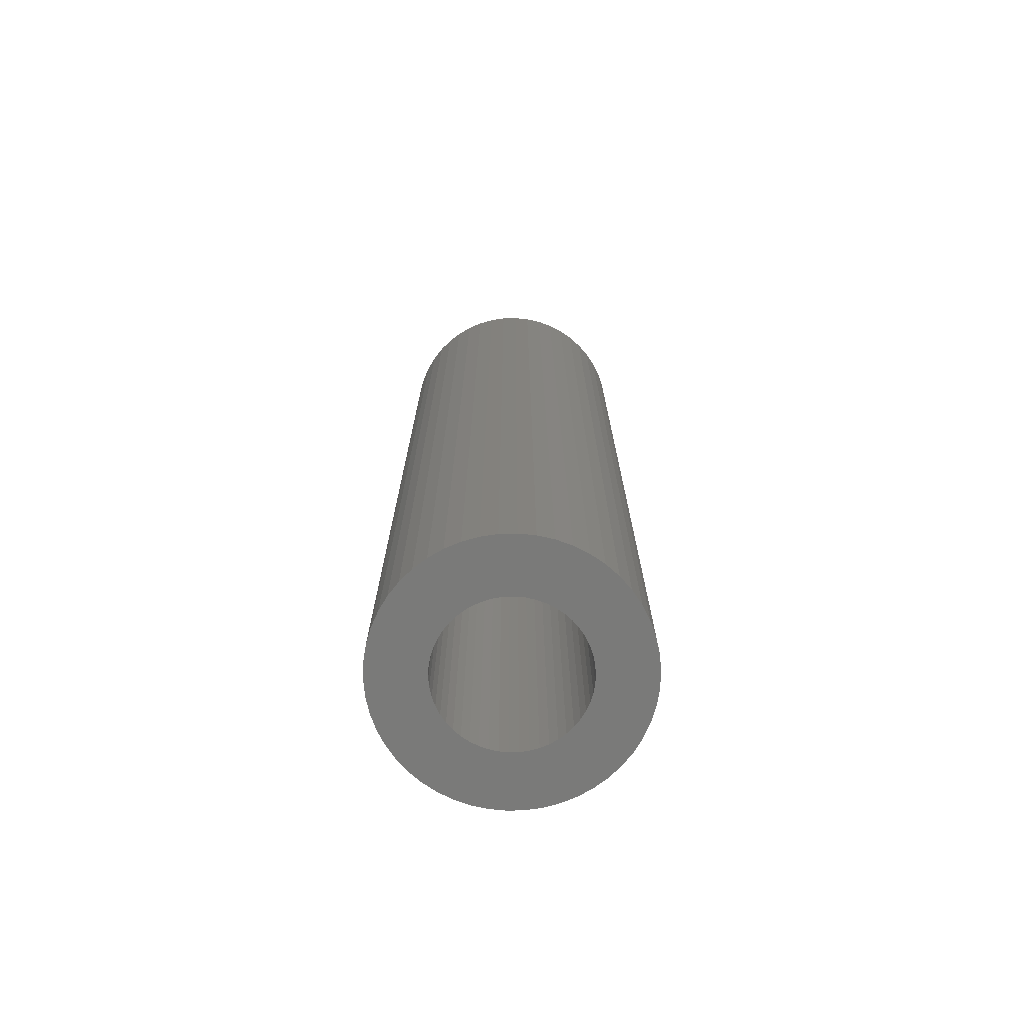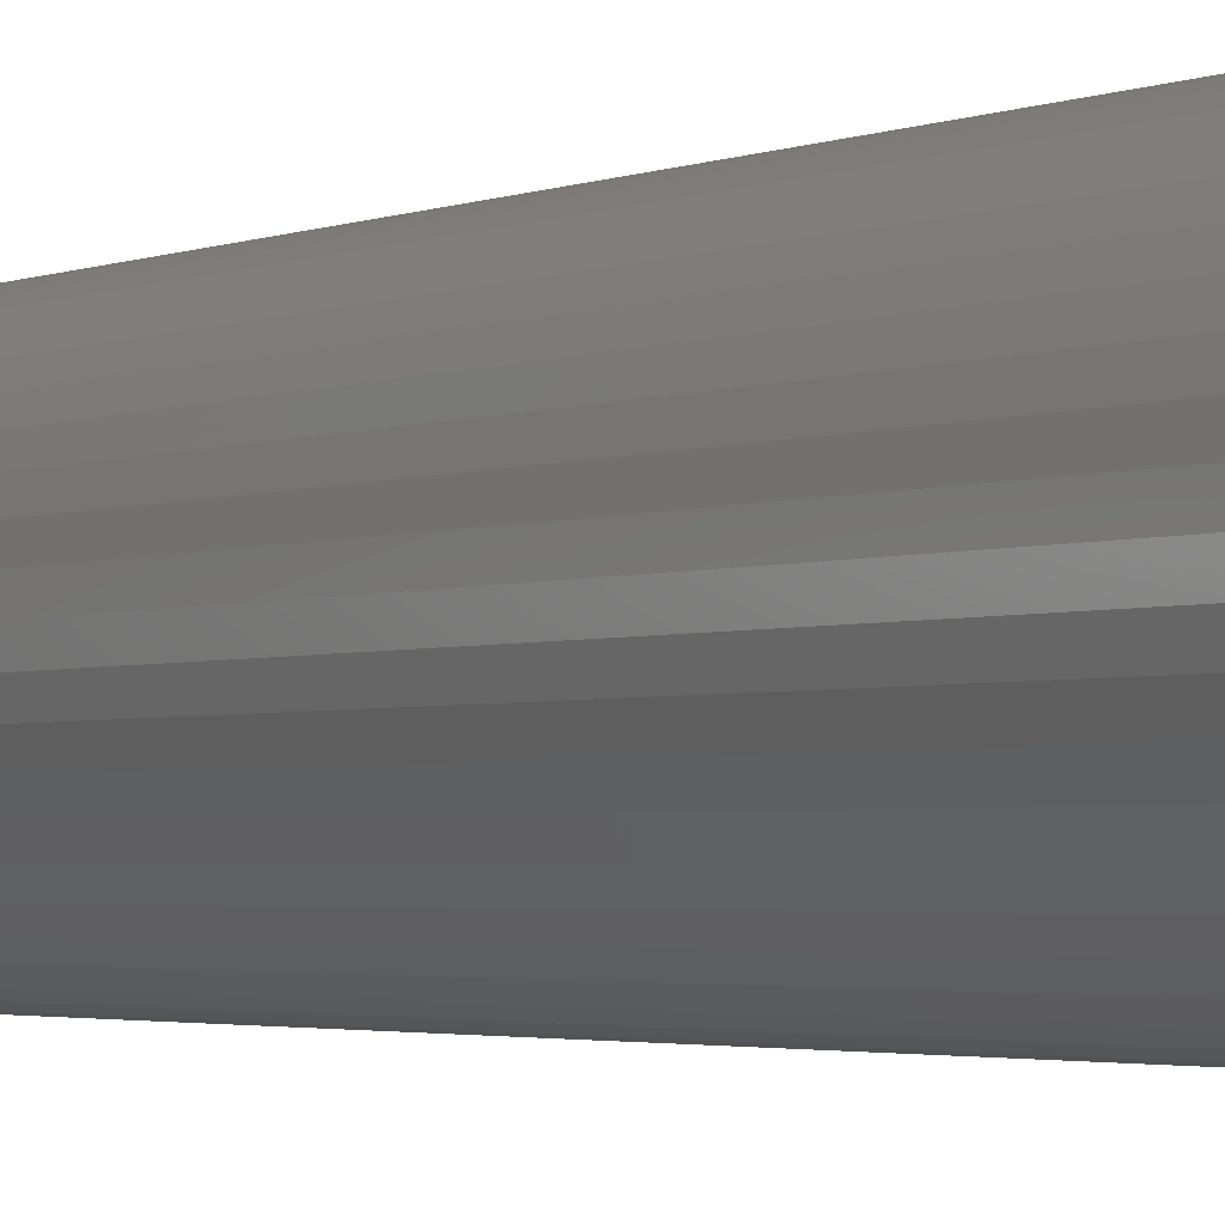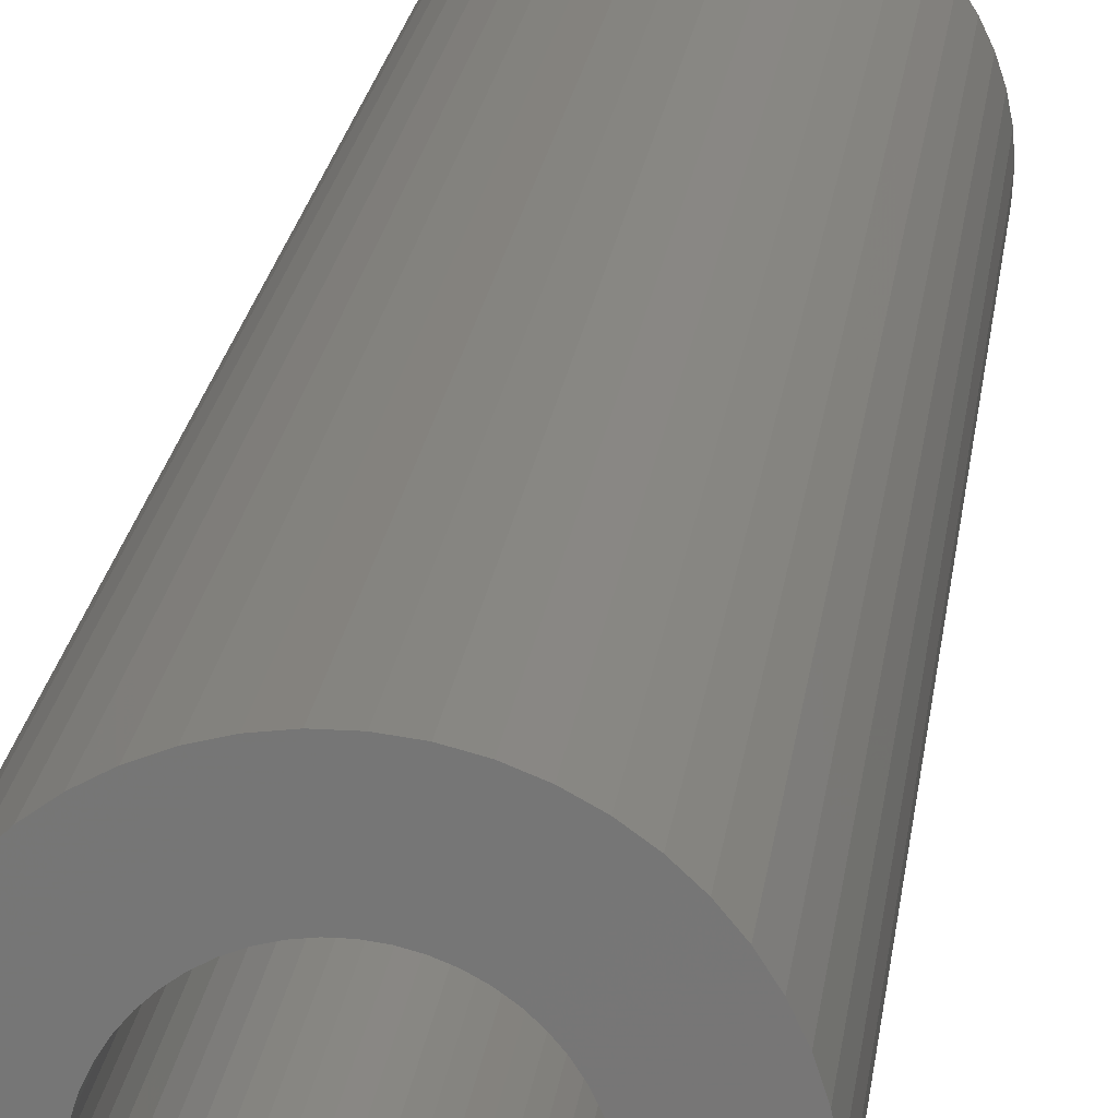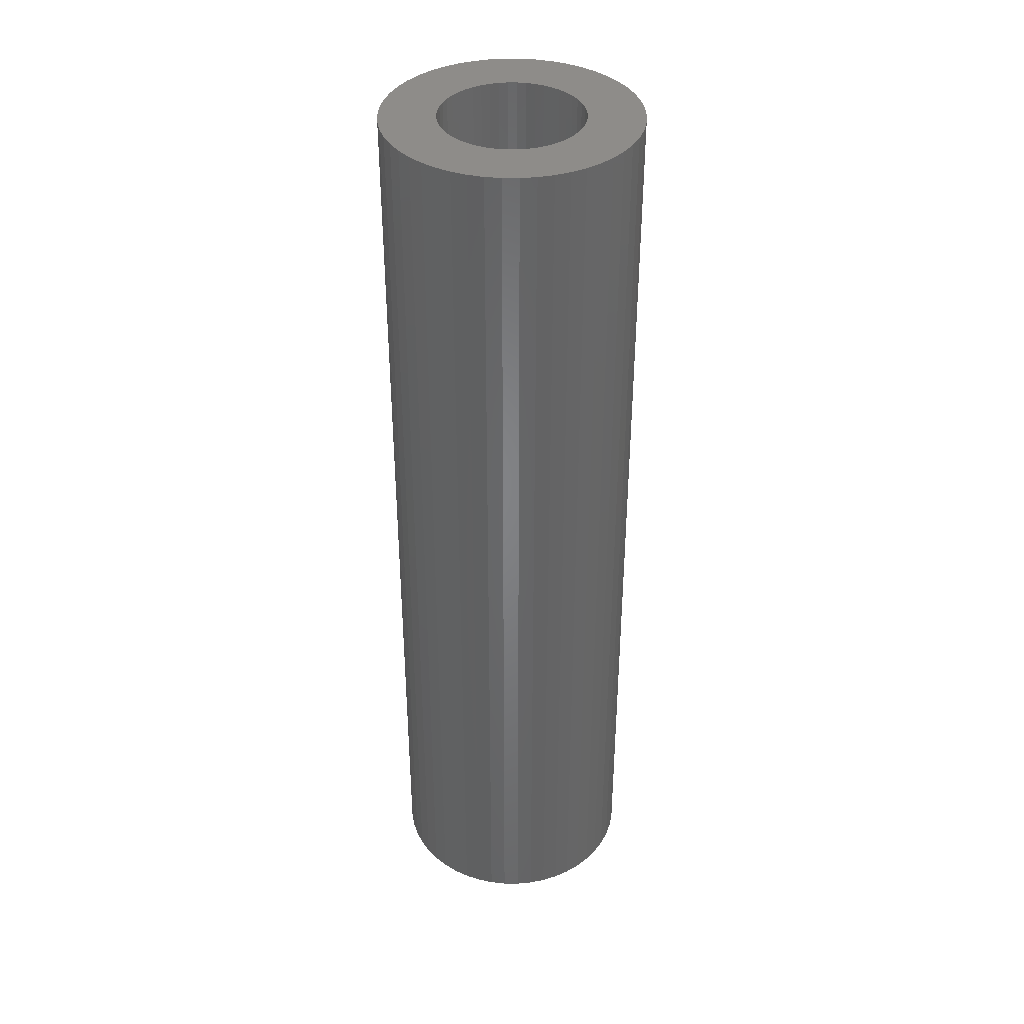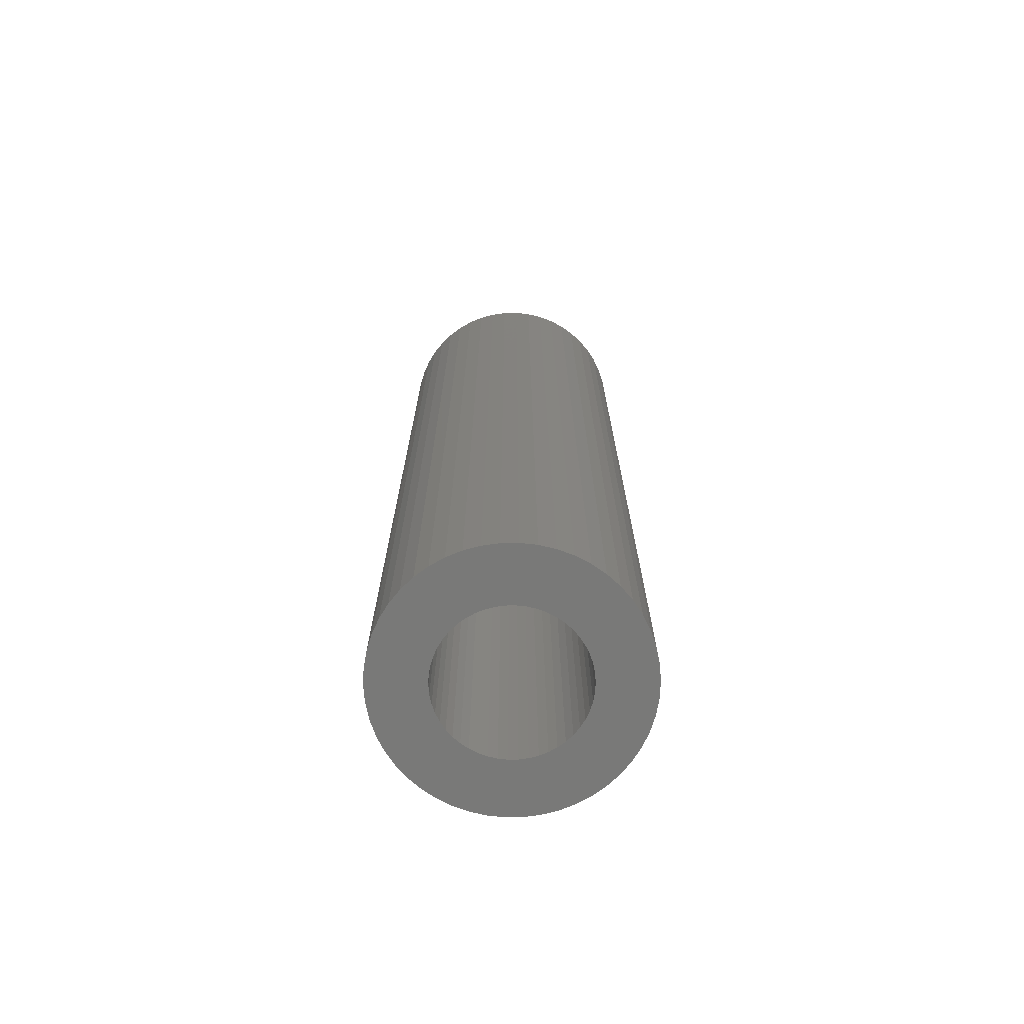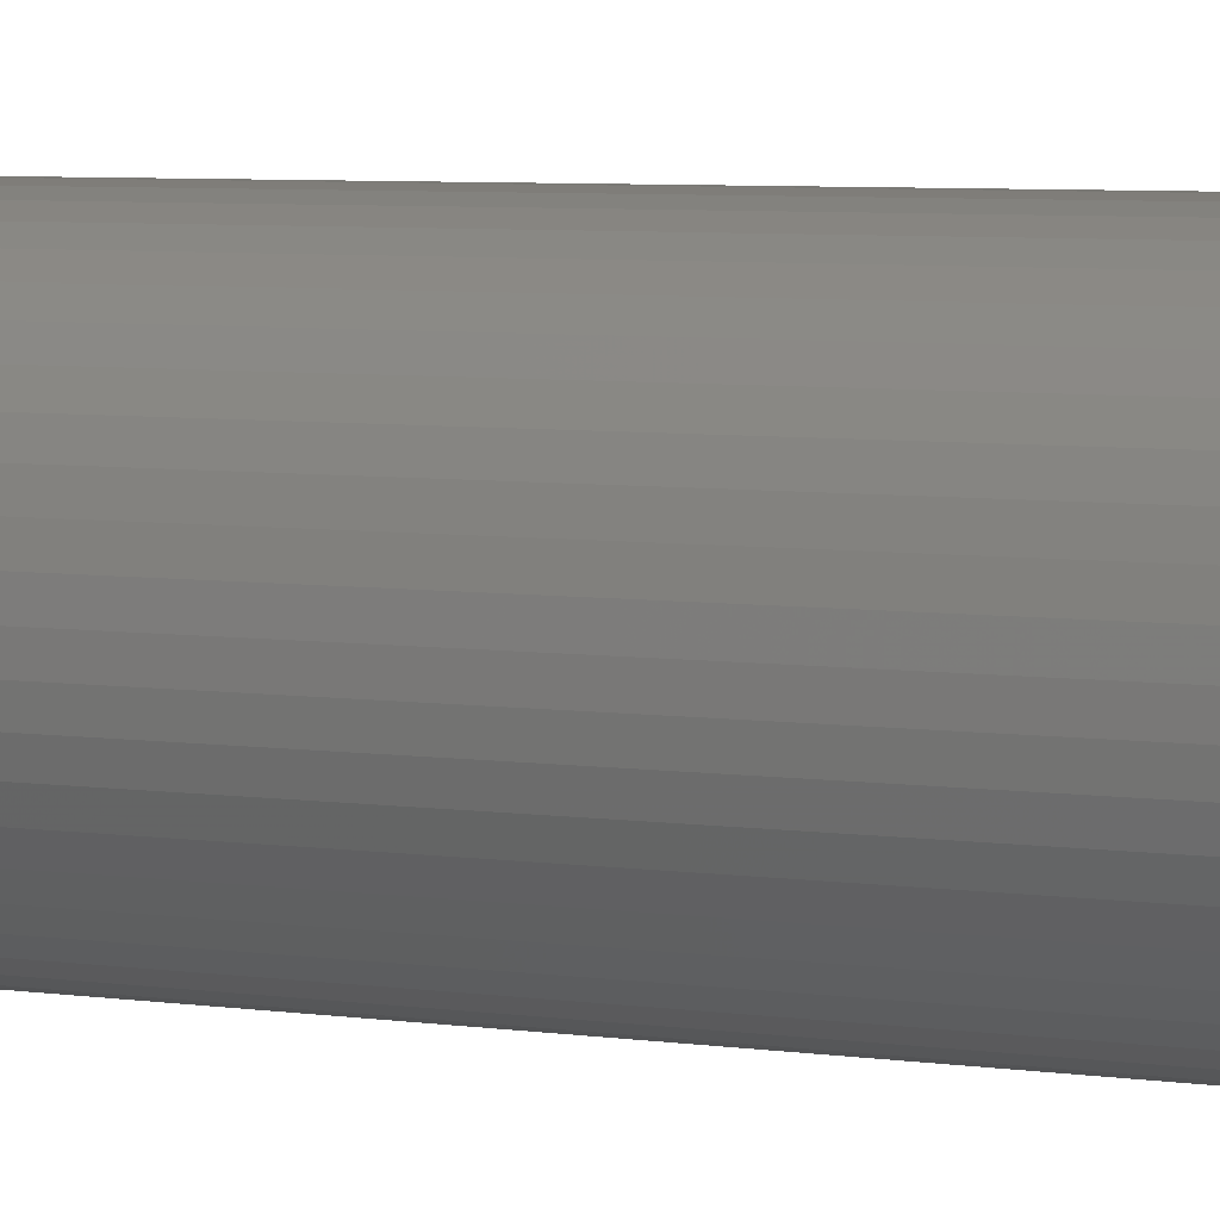
<metadata>
{"format":"stl","ext":"stl","renderer":"f3d","projection":"perspective","resolution":1024,"background":"white","views":[{"elev":-73.0,"azim":80.7,"up":"+Z"},{"elev":-2.2,"azim":-31.3,"up":"+Y"},{"elev":19.9,"azim":-173.4,"up":"+Y"},{"elev":38.2,"azim":-136.3,"up":"+Z"},{"elev":-72.1,"azim":-121.5,"up":"+Z"},{"elev":5.1,"azim":117.2,"up":"+Y"}]}
</metadata>
<code>
# stl→obj: 200 verts, 400 faces
v 4 0 15
v 3.968 0.5013 -15
v 3.968 0.5013 15
v 4 0 -15
v -4 0 -15
v -3.968 0.5013 15
v -3.968 0.5013 -15
v -4 0 15
v 0.2512 3.992 -15
v -0.2512 3.992 15
v 0.2512 3.992 15
v -0.2512 3.992 -15
v -0.2512 -3.992 -15
v 0.2512 -3.992 15
v -0.2512 -3.992 15
v 0.2512 -3.992 -15
v 2.916 2.738 -15
v 2.55 3.082 15
v 2.916 2.738 15
v 2.55 3.082 -15
v -2.55 3.082 -15
v -2.916 2.738 15
v -2.55 3.082 15
v -2.916 2.738 -15
v -1.236 3.804 -15
v -1.703 3.619 15
v -1.236 3.804 15
v -1.703 3.619 -15
v 3.719 1.472 15
v 3.505 1.927 -15
v 3.505 1.927 15
v 3.719 1.472 -15
v 3.236 2.351 -15
v 3.236 2.351 15
v 1.703 3.619 -15
v 1.236 3.804 15
v 1.703 3.619 15
v 1.236 3.804 -15
v 0.7495 3.929 15
v 0.7495 3.929 -15
v 2.143 3.377 15
v 2.143 3.377 -15
v -3.505 1.927 -15
v -3.236 2.351 15
v -3.236 2.351 -15
v -3.505 1.927 15
v -3.874 0.9948 -15
v -3.719 1.472 15
v -3.719 1.472 -15
v -3.874 0.9948 15
v -2.143 3.377 15
v -2.143 3.377 -15
v -0.7495 3.929 -15
v -0.7495 3.929 15
v 0.7495 -3.929 15
v 0.7495 -3.929 -15
v 3.874 0.9948 15
v 3.874 0.9948 -15
v 2.25 0 15
v 2.232 0.282 15
v 3.968 -0.5013 15
v 2.179 0.5596 15
v 2.232 -0.282 15
v 2.092 0.8283 15
v 3.874 -0.9948 15
v 1.972 1.084 15
v 2.179 -0.5596 15
v 1.82 1.323 15
v 3.719 -1.472 15
v 1.64 1.54 15
v 2.092 -0.8283 15
v 3.505 -1.927 15
v 1.434 1.734 15
v 1.206 1.9 15
v 0.958 2.036 15
v 0.6953 2.14 15
v 0.4216 2.21 15
v 0.1413 2.246 15
v -0.1413 2.246 15
v -0.4216 2.21 15
v -0.6953 2.14 15
v -0.958 2.036 15
v -1.206 1.9 15
v -1.434 1.734 15
v -1.64 1.54 15
v -1.82 1.323 15
v -1.972 1.084 15
v -2.092 0.8283 15
v 1.972 -1.084 15
v 3.236 -2.351 15
v 1.82 -1.323 15
v 2.916 -2.738 15
v 1.64 -1.54 15
v 2.55 -3.082 15
v 1.434 -1.734 15
v 2.143 -3.377 15
v 1.206 -1.9 15
v 1.703 -3.619 15
v 0.958 -2.036 15
v 1.236 -3.804 15
v 0.6953 -2.14 15
v 0.4216 -2.21 15
v 0.1413 -2.246 15
v -0.1413 -2.246 15
v -0.4216 -2.21 15
v -0.7495 -3.929 15
v -0.6953 -2.14 15
v -1.236 -3.804 15
v -0.958 -2.036 15
v -1.703 -3.619 15
v -1.206 -1.9 15
v -2.143 -3.377 15
v -1.434 -1.734 15
v -2.55 -3.082 15
v -1.64 -1.54 15
v -2.916 -2.738 15
v -1.82 -1.323 15
v -3.236 -2.351 15
v -1.972 -1.084 15
v -3.505 -1.927 15
v -2.092 -0.8283 15
v -3.719 -1.472 15
v -2.179 -0.5596 15
v -3.874 -0.9948 15
v -2.232 -0.282 15
v -3.968 -0.5013 15
v -2.25 0 15
v -2.179 0.5596 15
v -2.232 0.282 15
v 3.236 -2.351 -15
v 2.916 -2.738 -15
v 3.874 -0.9948 -15
v 3.719 -1.472 -15
v 3.968 -0.5013 -15
v -1.703 -3.619 -15
v -1.236 -3.804 -15
v 2.25 0 -15
v 2.232 -0.282 -15
v 2.179 -0.5596 -15
v 2.232 0.282 -15
v 2.092 -0.8283 -15
v 3.505 -1.927 -15
v 1.972 -1.084 -15
v 2.179 0.5596 -15
v 1.82 -1.323 -15
v 1.64 -1.54 -15
v 2.55 -3.082 -15
v 2.092 0.8283 -15
v 1.434 -1.734 -15
v 2.143 -3.377 -15
v 1.206 -1.9 -15
v 1.703 -3.619 -15
v 0.958 -2.036 -15
v 1.236 -3.804 -15
v 0.6953 -2.14 -15
v 0.4216 -2.21 -15
v 0.1413 -2.246 -15
v -0.1413 -2.246 -15
v -0.4216 -2.21 -15
v -0.7495 -3.929 -15
v -0.6953 -2.14 -15
v -0.958 -2.036 -15
v -1.206 -1.9 -15
v -2.143 -3.377 -15
v -1.434 -1.734 -15
v -2.55 -3.082 -15
v -1.64 -1.54 -15
v -2.916 -2.738 -15
v -1.82 -1.323 -15
v -3.236 -2.351 -15
v -1.972 -1.084 -15
v -3.505 -1.927 -15
v -2.092 -0.8283 -15
v 1.972 1.084 -15
v 1.82 1.323 -15
v 1.64 1.54 -15
v 1.434 1.734 -15
v 1.206 1.9 -15
v 0.958 2.036 -15
v 0.6953 2.14 -15
v 0.4216 2.21 -15
v 0.1413 2.246 -15
v -0.1413 2.246 -15
v -0.4216 2.21 -15
v -0.6953 2.14 -15
v -0.958 2.036 -15
v -1.206 1.9 -15
v -1.434 1.734 -15
v -1.64 1.54 -15
v -1.82 1.323 -15
v -1.972 1.084 -15
v -2.092 0.8283 -15
v -2.179 0.5596 -15
v -2.232 0.282 -15
v -2.25 0 -15
v -3.719 -1.472 -15
v -2.179 -0.5596 -15
v -3.874 -0.9948 -15
v -2.232 -0.282 -15
v -3.968 -0.5013 -15
f 1 2 3
f 2 1 4
f 5 6 7
f 6 5 8
f 9 10 11
f 10 9 12
f 13 14 15
f 14 13 16
f 17 18 19
f 18 17 20
f 21 22 23
f 22 21 24
f 25 26 27
f 26 25 28
f 29 30 31
f 30 29 32
f 31 33 34
f 33 31 30
f 35 36 37
f 36 35 38
f 38 39 36
f 39 38 40
f 20 41 18
f 41 20 42
f 43 44 45
f 44 43 46
f 45 22 24
f 22 45 44
f 47 48 49
f 48 47 50
f 28 51 26
f 51 28 52
f 53 27 54
f 27 53 25
f 16 55 14
f 55 16 56
f 57 32 29
f 32 57 58
f 3 58 57
f 58 3 2
f 34 17 19
f 17 34 33
f 40 11 39
f 11 40 9
f 49 46 43
f 46 49 48
f 7 50 47
f 50 7 6
f 59 1 3
f 60 3 57
f 1 59 61
f 62 57 29
f 63 61 59
f 64 29 31
f 61 63 65
f 66 31 34
f 67 65 63
f 68 34 19
f 65 67 69
f 70 19 18
f 71 69 67
f 69 71 72
f 3 60 59
f 57 62 60
f 73 18 41
f 29 64 62
f 31 66 64
f 34 68 66
f 74 41 37
f 19 70 68
f 18 73 70
f 75 37 36
f 41 74 73
f 37 75 74
f 76 36 39
f 36 76 75
f 39 77 76
f 11 77 39
f 11 78 77
f 11 79 78
f 10 79 11
f 10 80 79
f 54 80 10
f 80 54 81
f 27 81 54
f 81 27 82
f 26 82 27
f 82 26 83
f 51 83 26
f 83 51 84
f 23 84 51
f 84 23 85
f 22 85 23
f 85 22 86
f 44 86 22
f 86 44 87
f 46 87 44
f 87 46 88
f 89 72 71
f 72 89 90
f 91 90 89
f 90 91 92
f 93 92 91
f 92 93 94
f 95 94 93
f 94 95 96
f 97 96 95
f 96 97 98
f 99 98 97
f 98 99 100
f 101 100 99
f 100 101 55
f 102 55 101
f 102 14 55
f 103 14 102
f 104 14 103
f 104 15 14
f 105 15 104
f 106 105 107
f 105 106 15
f 108 107 109
f 110 109 111
f 107 108 106
f 112 111 113
f 114 113 115
f 109 110 108
f 116 115 117
f 118 117 119
f 120 119 121
f 111 112 110
f 122 121 123
f 124 123 125
f 126 125 127
f 48 88 46
f 113 114 112
f 88 48 128
f 115 116 114
f 50 128 48
f 117 118 116
f 128 50 129
f 119 120 118
f 6 129 50
f 121 122 120
f 129 6 127
f 123 124 122
f 8 127 6
f 125 126 124
f 127 8 126
f 12 54 10
f 54 12 53
f 92 130 90
f 130 92 131
f 69 132 65
f 132 69 133
f 65 134 61
f 134 65 132
f 135 108 110
f 108 135 136
f 137 4 134
f 138 134 132
f 4 137 2
f 139 132 133
f 140 2 137
f 141 133 142
f 2 140 58
f 143 142 130
f 144 58 140
f 145 130 131
f 58 144 32
f 146 131 147
f 148 32 144
f 32 148 30
f 134 138 137
f 132 139 138
f 149 147 150
f 133 141 139
f 142 143 141
f 130 145 143
f 151 150 152
f 131 146 145
f 147 149 146
f 153 152 154
f 150 151 149
f 152 153 151
f 155 154 56
f 154 155 153
f 56 156 155
f 16 156 56
f 16 157 156
f 16 158 157
f 13 158 16
f 13 159 158
f 160 159 13
f 159 160 161
f 136 161 160
f 161 136 162
f 135 162 136
f 162 135 163
f 164 163 135
f 163 164 165
f 166 165 164
f 165 166 167
f 168 167 166
f 167 168 169
f 170 169 168
f 169 170 171
f 172 171 170
f 171 172 173
f 174 30 148
f 30 174 33
f 175 33 174
f 33 175 17
f 176 17 175
f 17 176 20
f 177 20 176
f 20 177 42
f 178 42 177
f 42 178 35
f 179 35 178
f 35 179 38
f 180 38 179
f 38 180 40
f 181 40 180
f 181 9 40
f 182 9 181
f 183 9 182
f 183 12 9
f 184 12 183
f 53 184 185
f 184 53 12
f 25 185 186
f 28 186 187
f 185 25 53
f 52 187 188
f 21 188 189
f 186 28 25
f 24 189 190
f 45 190 191
f 43 191 192
f 187 52 28
f 49 192 193
f 47 193 194
f 7 194 195
f 196 173 172
f 188 21 52
f 173 196 197
f 189 24 21
f 198 197 196
f 190 45 24
f 197 198 199
f 191 43 45
f 200 199 198
f 192 49 43
f 199 200 195
f 193 47 49
f 5 195 200
f 194 7 47
f 195 5 7
f 154 98 100
f 98 154 152
f 42 37 41
f 37 42 35
f 52 23 51
f 23 52 21
f 152 96 98
f 96 152 150
f 90 142 72
f 142 90 130
f 61 4 1
f 4 61 134
f 136 106 108
f 106 136 160
f 168 118 170
f 118 168 116
f 196 124 198
f 124 196 122
f 56 100 55
f 100 56 154
f 147 92 94
f 92 147 131
f 150 94 96
f 94 150 147
f 72 133 69
f 133 72 142
f 160 15 106
f 15 160 13
f 168 114 116
f 114 168 166
f 164 110 112
f 110 164 135
f 170 120 172
f 120 170 118
f 172 122 196
f 122 172 120
f 198 126 200
f 126 198 124
f 200 8 5
f 8 200 126
f 166 112 114
f 112 166 164
f 128 192 88
f 192 128 193
f 174 68 175
f 68 174 66
f 181 76 77
f 76 181 180
f 180 75 76
f 75 180 179
f 186 81 82
f 81 186 185
f 88 191 87
f 191 88 192
f 139 63 138
f 63 139 67
f 177 70 73
f 70 177 176
f 178 73 74
f 73 178 177
f 129 193 128
f 193 129 194
f 86 189 85
f 189 86 190
f 187 82 83
f 82 187 186
f 184 79 80
f 79 184 183
f 137 60 140
f 60 137 59
f 141 67 139
f 67 141 71
f 165 115 113
f 115 165 167
f 119 173 121
f 173 119 171
f 149 97 95
f 97 149 151
f 175 70 176
f 70 175 68
f 183 78 79
f 78 183 182
f 179 74 75
f 74 179 178
f 127 194 129
f 194 127 195
f 87 190 86
f 190 87 191
f 185 80 81
f 80 185 184
f 188 83 84
f 83 188 187
f 189 84 85
f 84 189 188
f 138 59 137
f 59 138 63
f 145 89 143
f 89 145 91
f 157 104 103
f 104 157 158
f 121 197 123
f 197 121 173
f 115 169 117
f 169 115 167
f 156 103 102
f 103 156 157
f 148 66 174
f 66 148 64
f 144 64 148
f 64 144 62
f 140 62 144
f 62 140 60
f 182 77 78
f 77 182 181
f 143 71 141
f 71 143 89
f 161 109 107
f 109 161 162
f 125 195 127
f 195 125 199
f 153 101 99
f 101 153 155
f 155 102 101
f 102 155 156
f 146 91 145
f 91 146 93
f 158 105 104
f 105 158 159
f 162 111 109
f 111 162 163
f 123 199 125
f 199 123 197
f 117 171 119
f 171 117 169
f 151 99 97
f 99 151 153
f 146 95 93
f 95 146 149
f 163 113 111
f 113 163 165
f 159 107 105
f 107 159 161

</code>
